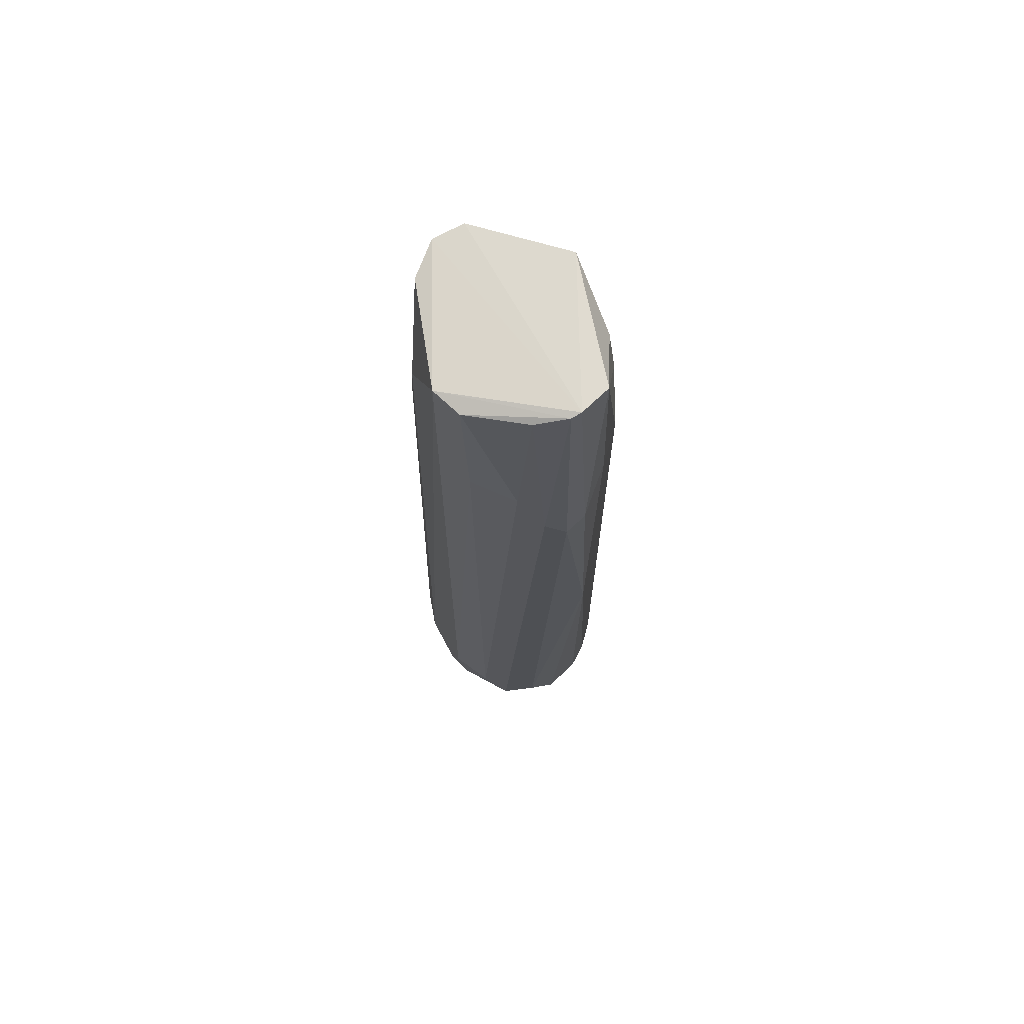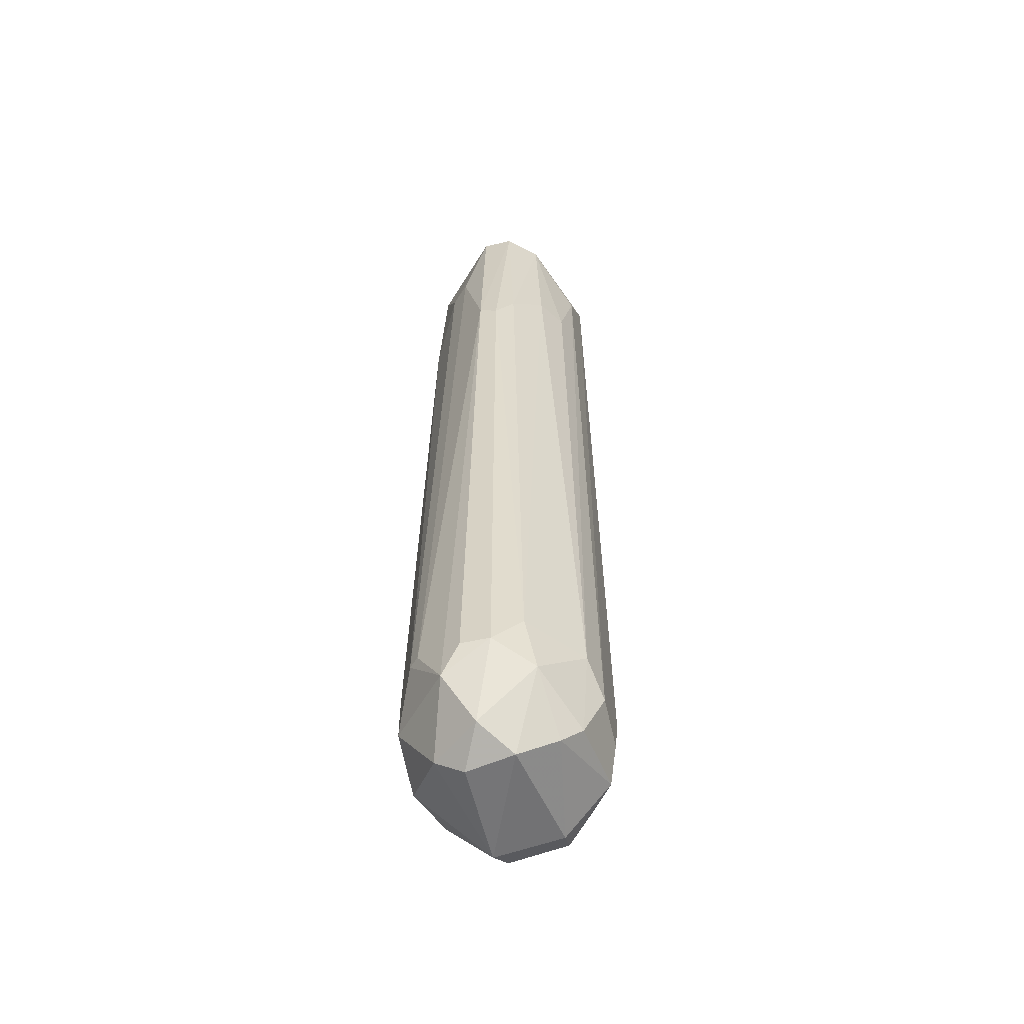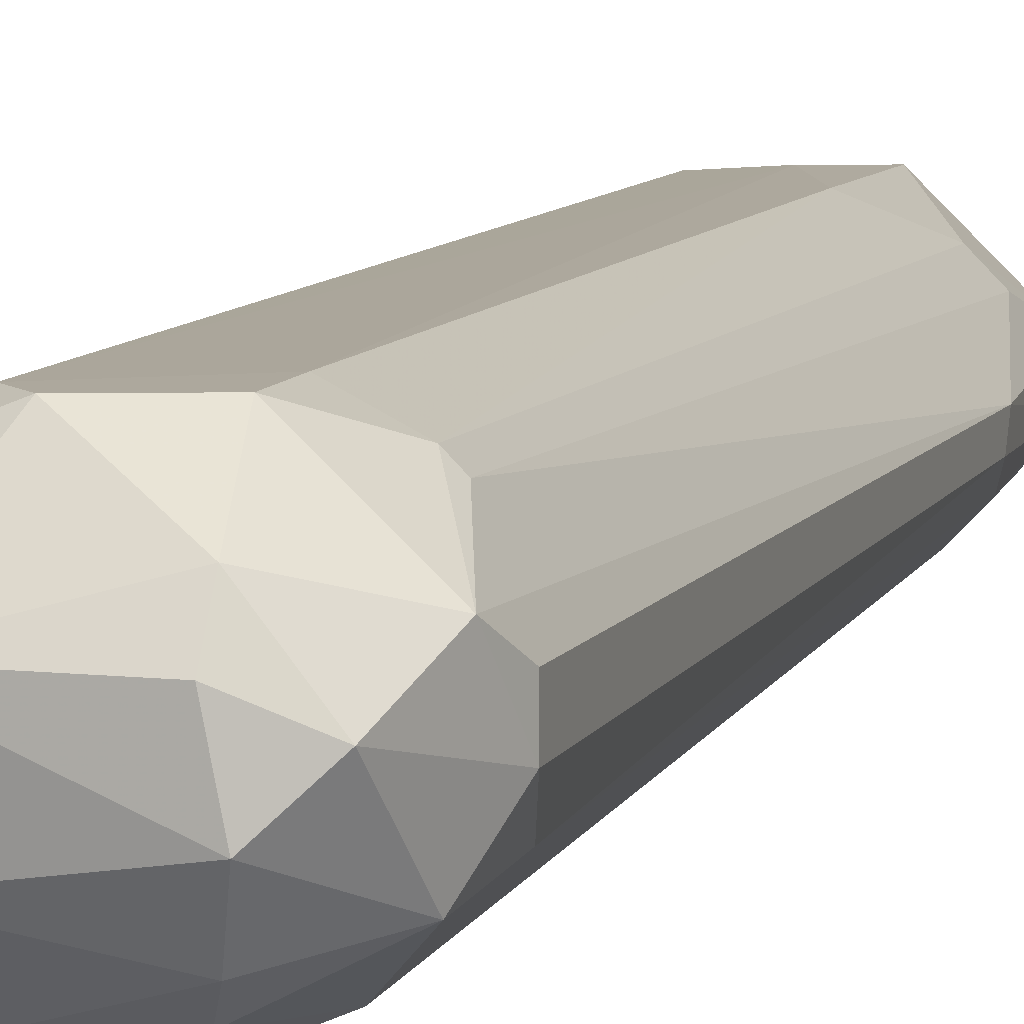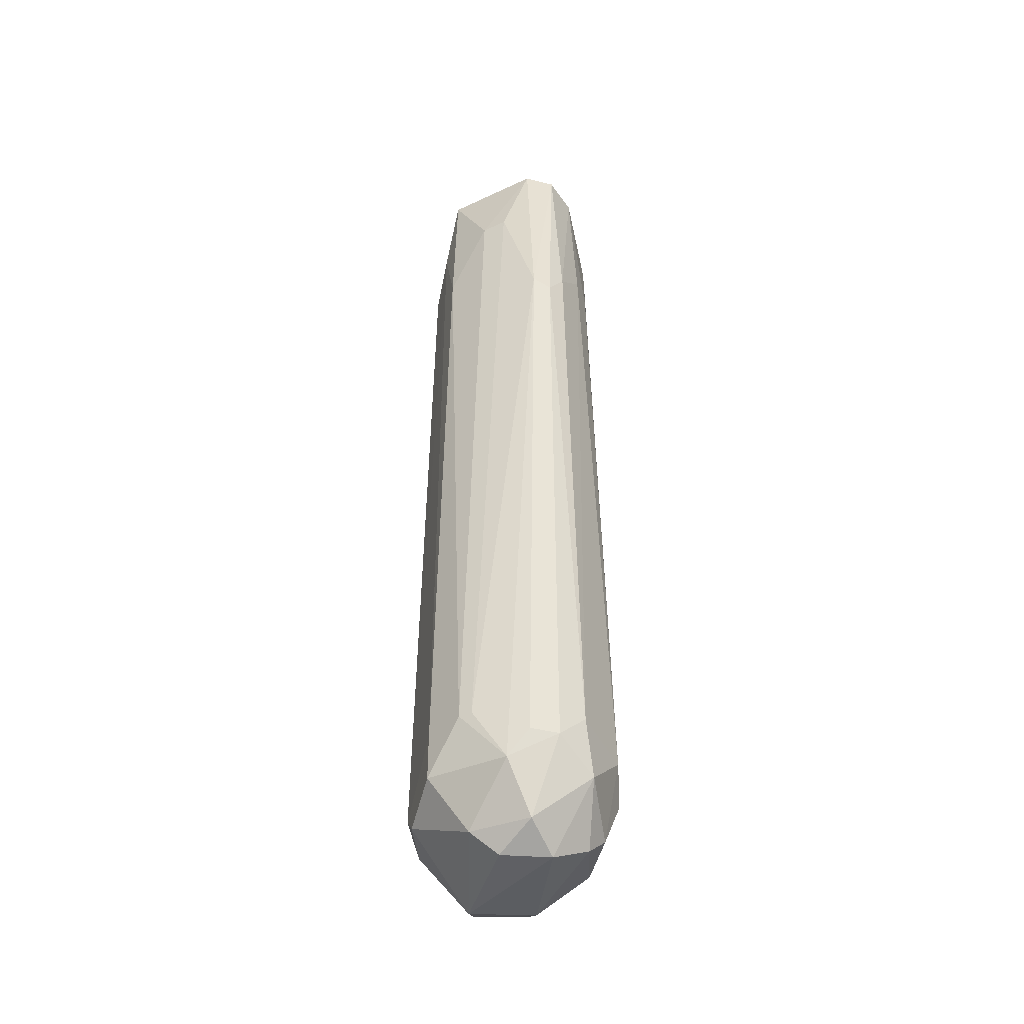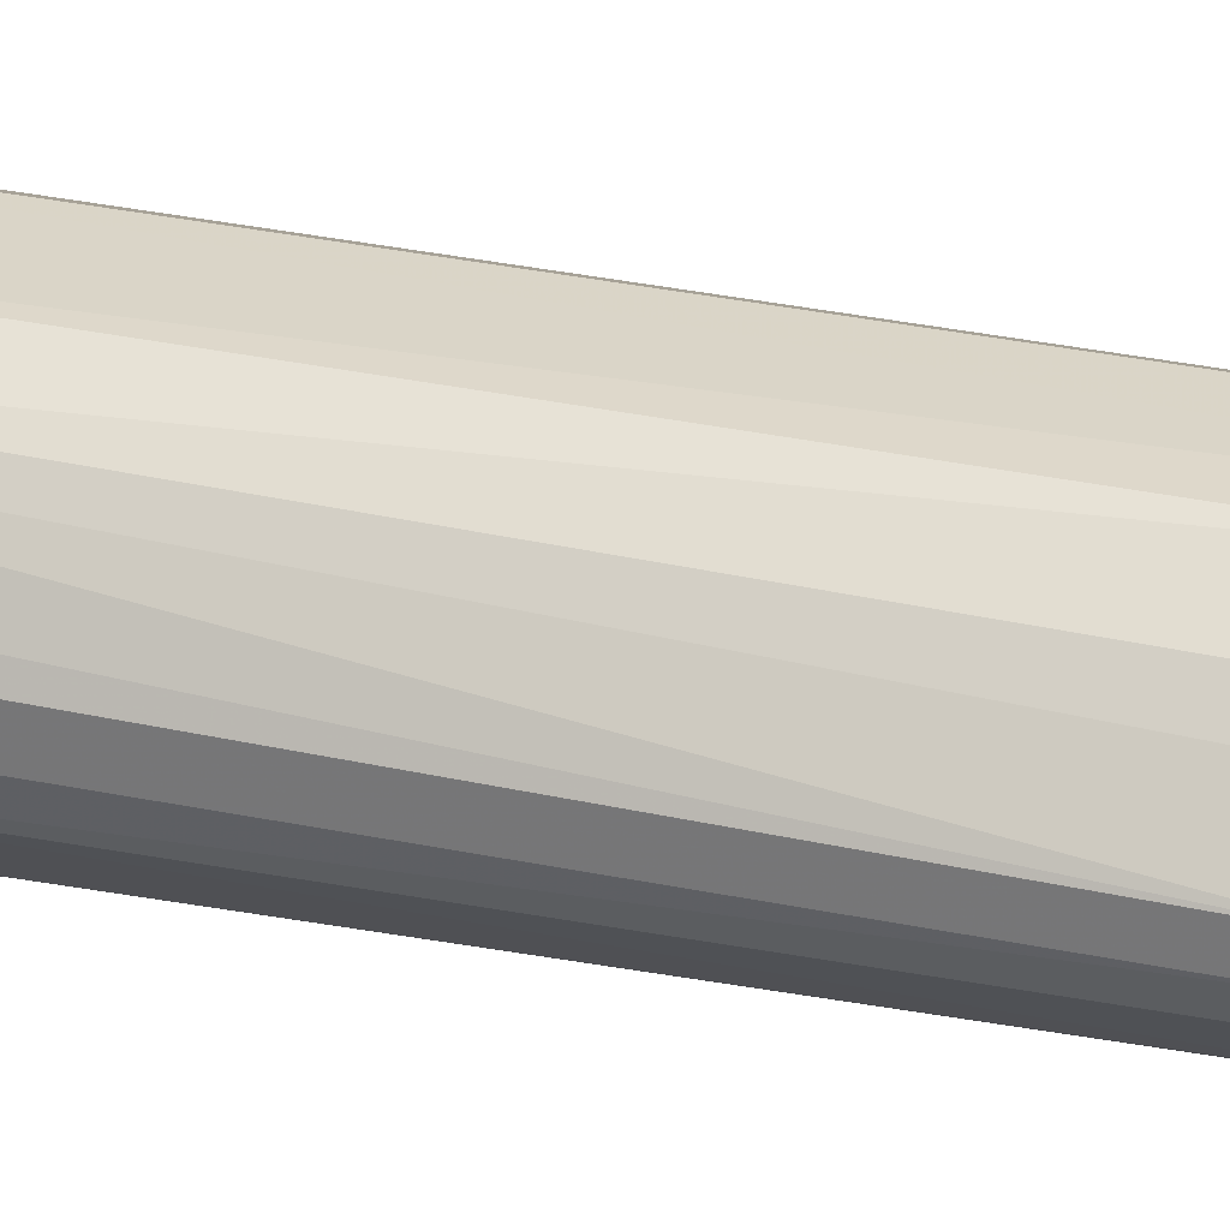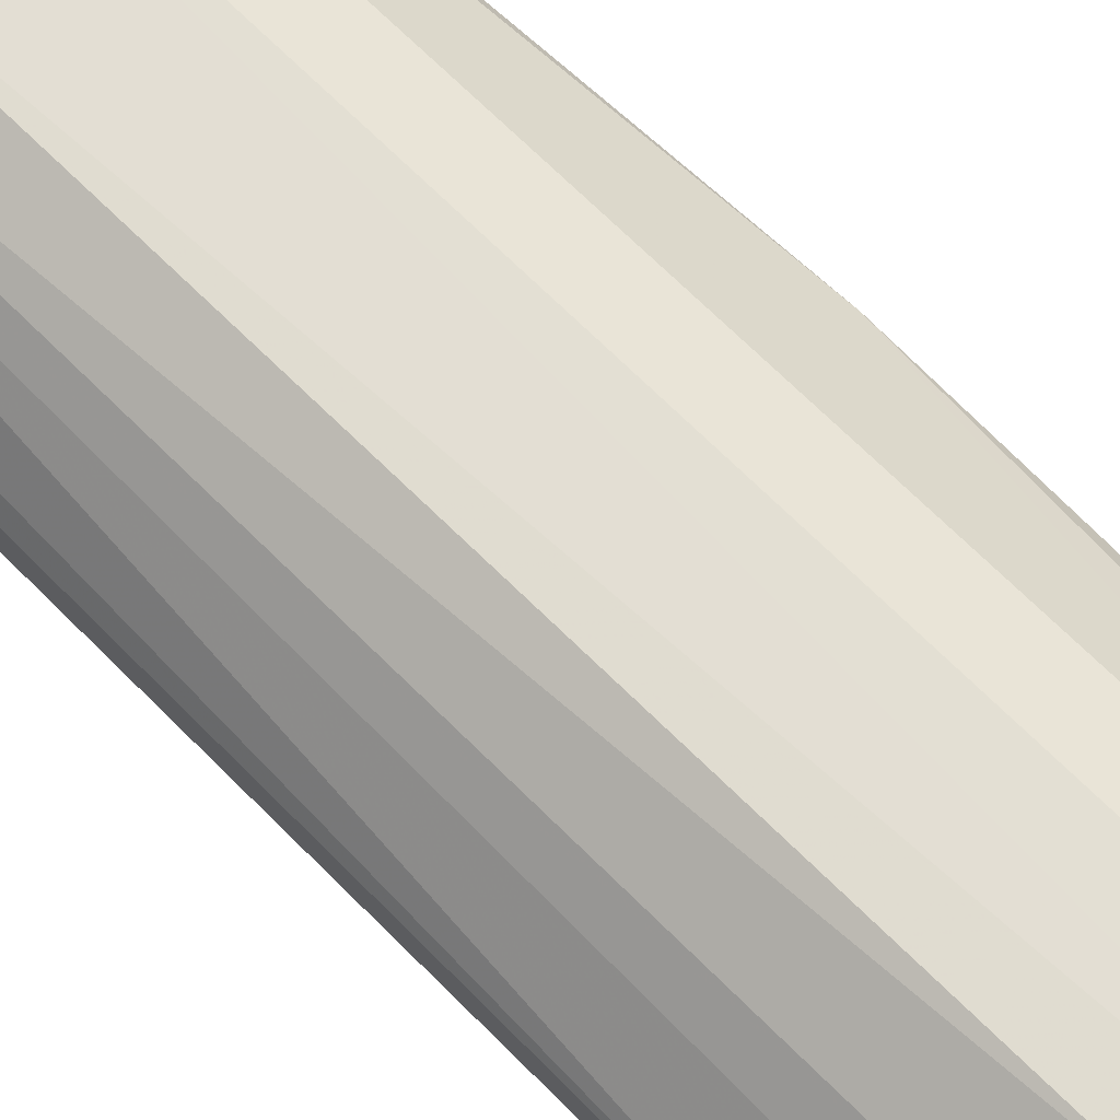
<metadata>
{"format":"obj","ext":"obj","renderer":"f3d","projection":"perspective","resolution":1024,"background":"white","views":[{"elev":70.3,"azim":60.8,"up":"+Z"},{"elev":-56.6,"azim":-76.8,"up":"+Z"},{"elev":8.7,"azim":-163.4,"up":"+Y"},{"elev":-43.6,"azim":-106.2,"up":"+Z"},{"elev":29.3,"azim":-72.5,"up":"+Y"},{"elev":67.4,"azim":-44.3,"up":"+Y"}]}
</metadata>
<code>
v -0.01061 -0.000724 -0.02725
v 0.009065 0.000788 -0.02498
v -1.9e-05 -0.007536 -0.07946
v -0.004555 0.0076 -0.07946
v 0.000783 -0.00698 -0.009494
v -0.003165 0.006413 -0.00857
v 0.006037 0.004572 -0.07795
v -0.009096 -0.003752 -0.08021
v 0.006037 -0.004508 -0.07946
v 0.00225 0.006843 -0.01741
v -0.00726 -0.004024 -0.009536
v 0.00667 0.00334 -0.008777
v -0.009853 0.003059 -0.08021
v 0.003009 0.002302 -0.08552
v -0.00607 -0.006779 -0.07644
v -0.008341 0.003059 -0.0159
v 0.006792 -0.003752 -0.02119
v 0.001495 0.0076 -0.07946
v 0.007549 3.2e-05 -0.08021
v -0.00607 -0.001481 -0.08552
v -0.003043 -0.006779 -0.01438
v -0.007582 0.006086 -0.07568
v 0.004521 -0.006022 -0.07644
v -0.009025 0.000856 -0.008868
v 0.007295 3.2e-05 -0.008923
v 0.00528 0.005329 -0.02044
v 0.009065 0.001545 -0.04617
v 0.003009 -0.002995 -0.08476
v -0.01061 -0.000724 -0.07795
v -0.01061 0.000788 -0.0265
v 0.009065 -0.000724 -0.0265
v -0.005313 0.004572 -0.084
v -0.0038 -0.007536 -0.0787
v -0.007582 -0.004508 -0.02195
v 0.003086 -0.006145 -0.009837
v -0.0038 0.006843 -0.02195
v 0.001495 -0.007536 -0.07568
v 0.007549 -0.002238 -0.07719
v -0.004555 -0.006022 -0.08249
v 0.004521 0.006086 -0.07644
v -0.009853 -0.002238 -0.02499
v -0.009158 -0.001644 -0.009082
v -0.006825 0.004572 -0.0159
v -0.009853 -0.002995 -0.07568
v 0.008308 -0.002238 -0.02499
v 0.006792 0.003059 -0.08021
v 0.001495 -0.006779 -0.08174
v -0.008341 0.000788 -0.084
v -0.01061 0.001545 -0.07795
v -0.005313 -0.006022 -0.02195
v -1.9e-05 0.0076 -0.08097
v 0.003766 -0.006022 -0.02119
v 0.003766 0.006086 -0.08097
v 0.00225 0.006086 -0.01136
v -0.005313 0.002302 -0.08552
v 0.007344 0.000843 -0.008685
v 0.007549 0.003059 -0.02044
v 0.004521 -0.002995 -0.084
v -0.008341 0.005329 -0.07568
v -0.000774 0.006843 -0.01438
v 0.006226 -0.002301 -0.009558
v -0.005313 -0.004508 -0.084
v -0.004555 0.0076 -0.07568
v 0.004521 0.001545 -0.08476
f 58 28 64
f 5 11 21
f 4 13 22
f 9 17 23
f 10 12 26
f 7 26 27
f 20 14 28
f 24 16 30
f 29 1 30
f 2 25 31
f 27 2 31
f 13 4 32
f 5 21 33
f 21 15 33
f 25 5 35
f 33 3 37
f 5 33 37
f 35 5 37
f 9 19 38
f 19 27 38
f 27 31 38
f 15 8 39
f 33 15 39
f 18 10 40
f 26 7 40
f 10 26 40
f 34 11 41
f 11 5 42
f 30 1 42
f 24 30 42
f 1 41 42
f 41 11 42
f 24 6 43
f 16 24 43
f 6 36 43
f 36 22 43
f 8 15 44
f 1 29 44
f 29 8 44
f 15 34 44
f 41 1 44
f 34 41 44
f 17 9 45
f 31 25 45
f 9 38 45
f 38 31 45
f 7 27 46
f 27 19 46
f 9 23 47
f 3 33 47
f 37 3 47
f 23 37 47
f 33 39 47
f 20 8 48
f 8 29 48
f 29 13 48
f 13 32 48
f 13 29 49
f 30 13 49
f 29 30 49
f 21 11 50
f 15 21 50
f 11 34 50
f 34 15 50
f 4 18 51
f 32 4 51
f 14 32 51
f 23 17 52
f 17 35 52
f 37 23 52
f 35 37 52
f 18 40 53
f 40 7 53
f 7 46 53
f 51 18 53
f 14 51 53
f 6 12 54
f 12 10 54
f 14 20 55
f 32 14 55
f 20 48 55
f 48 32 55
f 2 12 56
f 12 6 56
f 6 24 56
f 25 2 56
f 5 25 56
f 42 5 56
f 24 42 56
f 12 2 57
f 26 12 57
f 2 27 57
f 27 26 57
f 19 9 58
f 9 47 58
f 47 28 58
f 22 13 59
f 13 30 59
f 30 16 59
f 16 43 59
f 43 22 59
f 10 18 60
f 36 6 60
f 6 54 60
f 54 10 60
f 35 17 61
f 25 35 61
f 17 45 61
f 45 25 61
f 8 20 62
f 20 28 62
f 39 8 62
f 28 47 62
f 47 39 62
f 18 4 63
f 4 22 63
f 22 36 63
f 60 18 63
f 36 60 63
f 28 14 64
f 46 19 64
f 53 46 64
f 14 53 64
f 19 58 64

</code>
